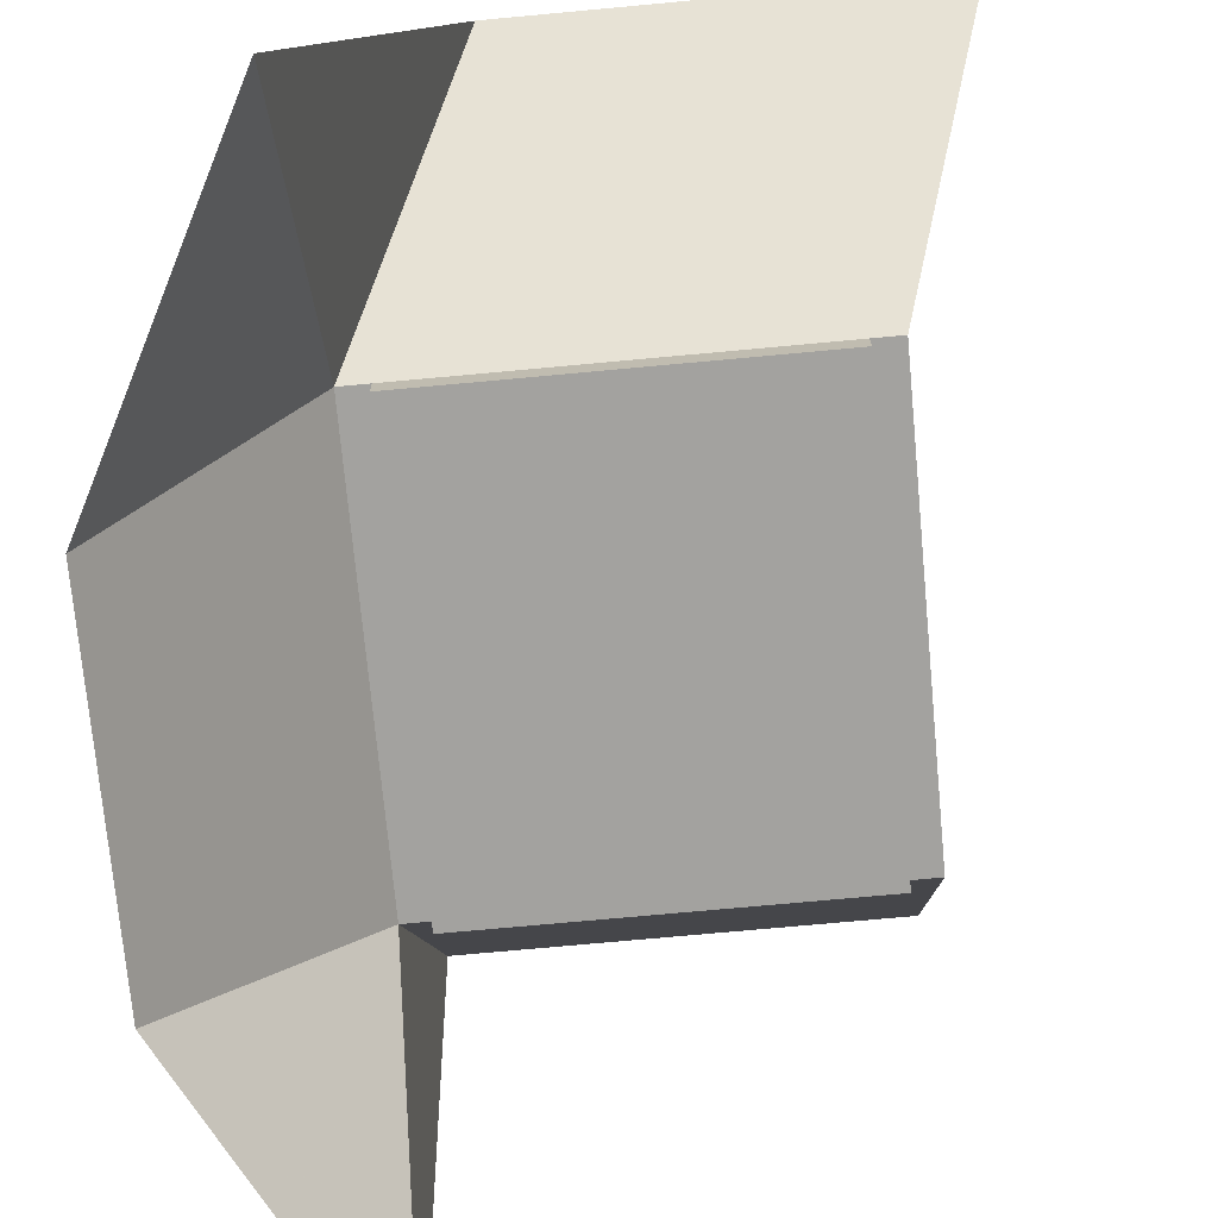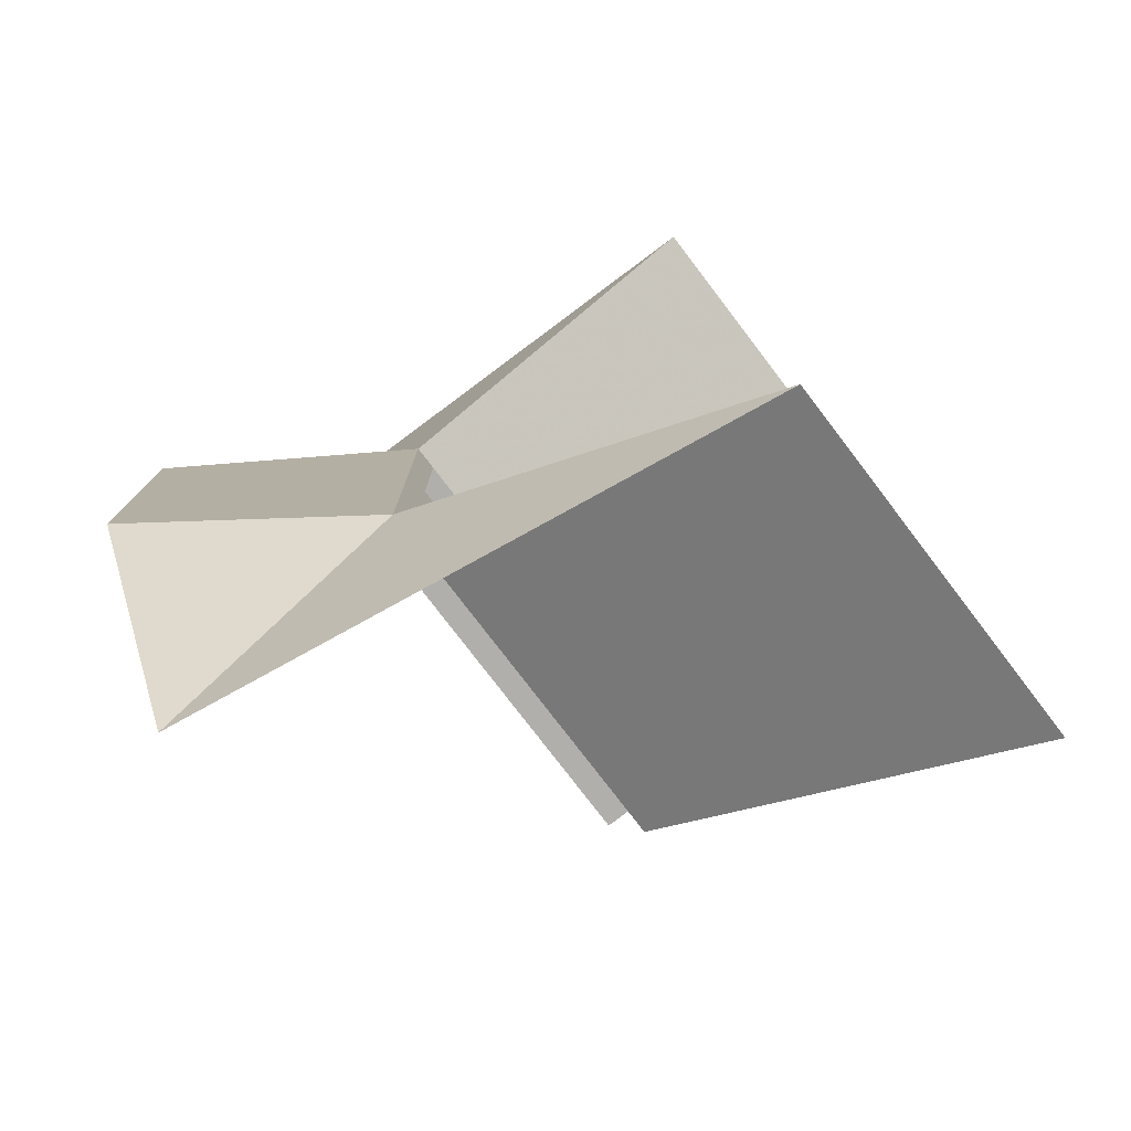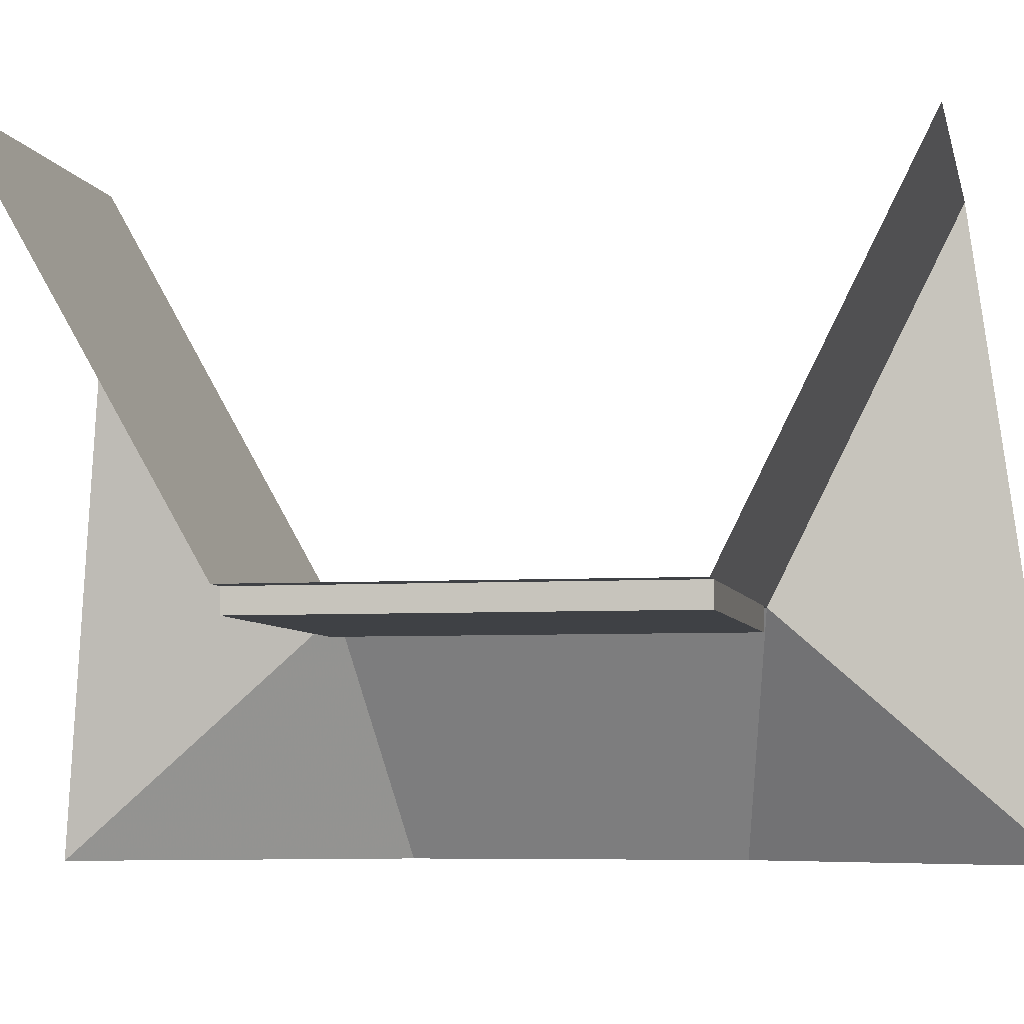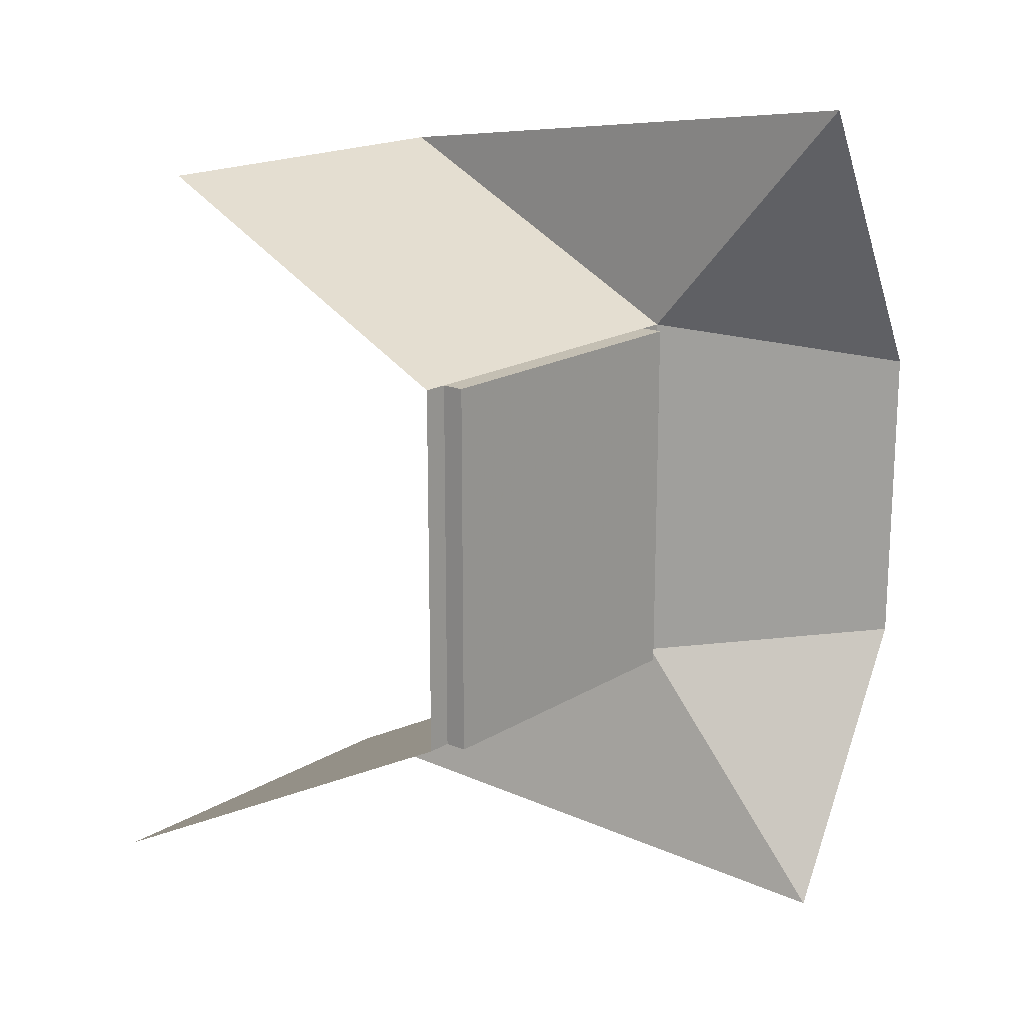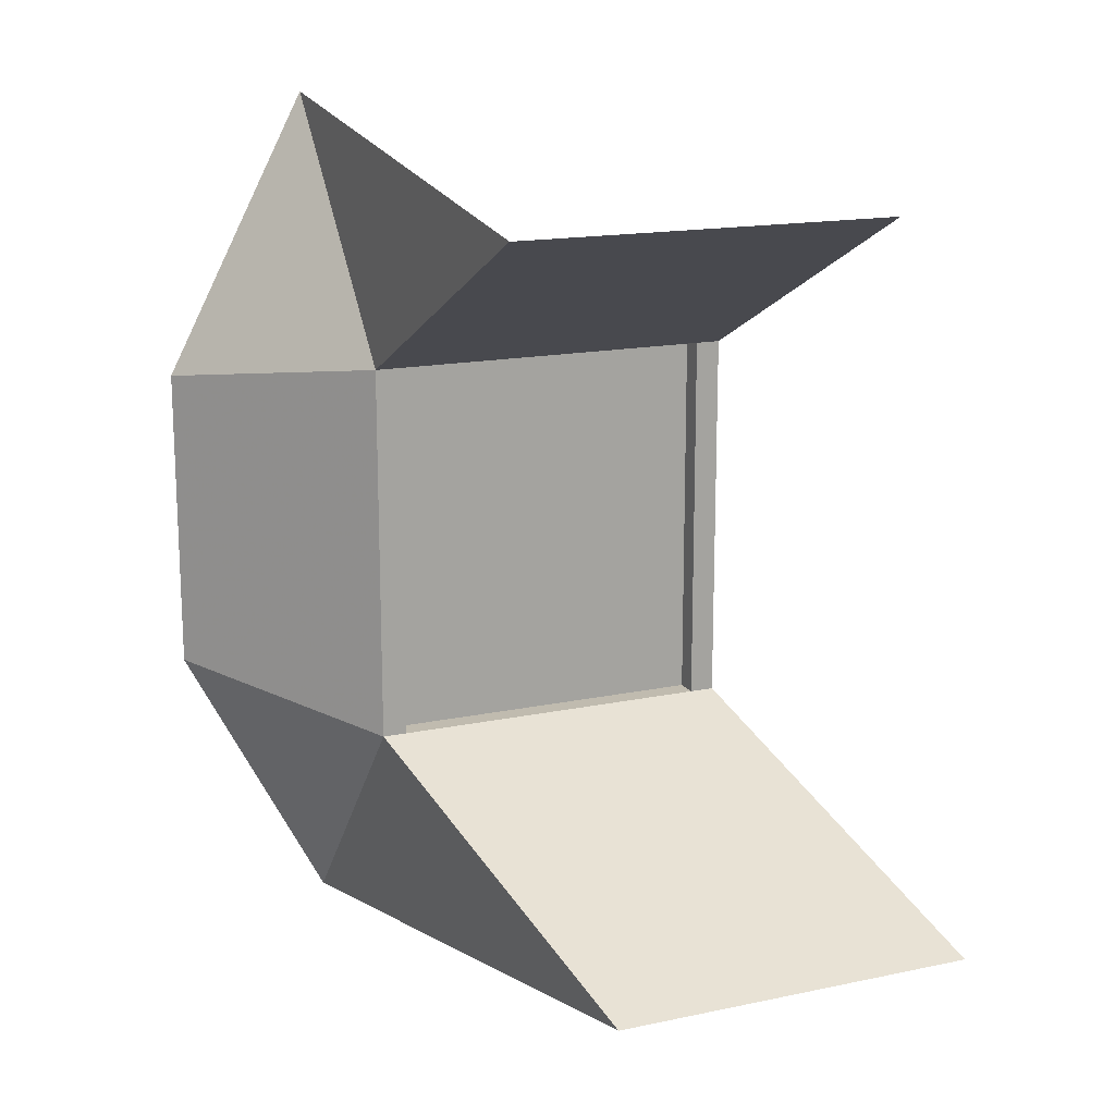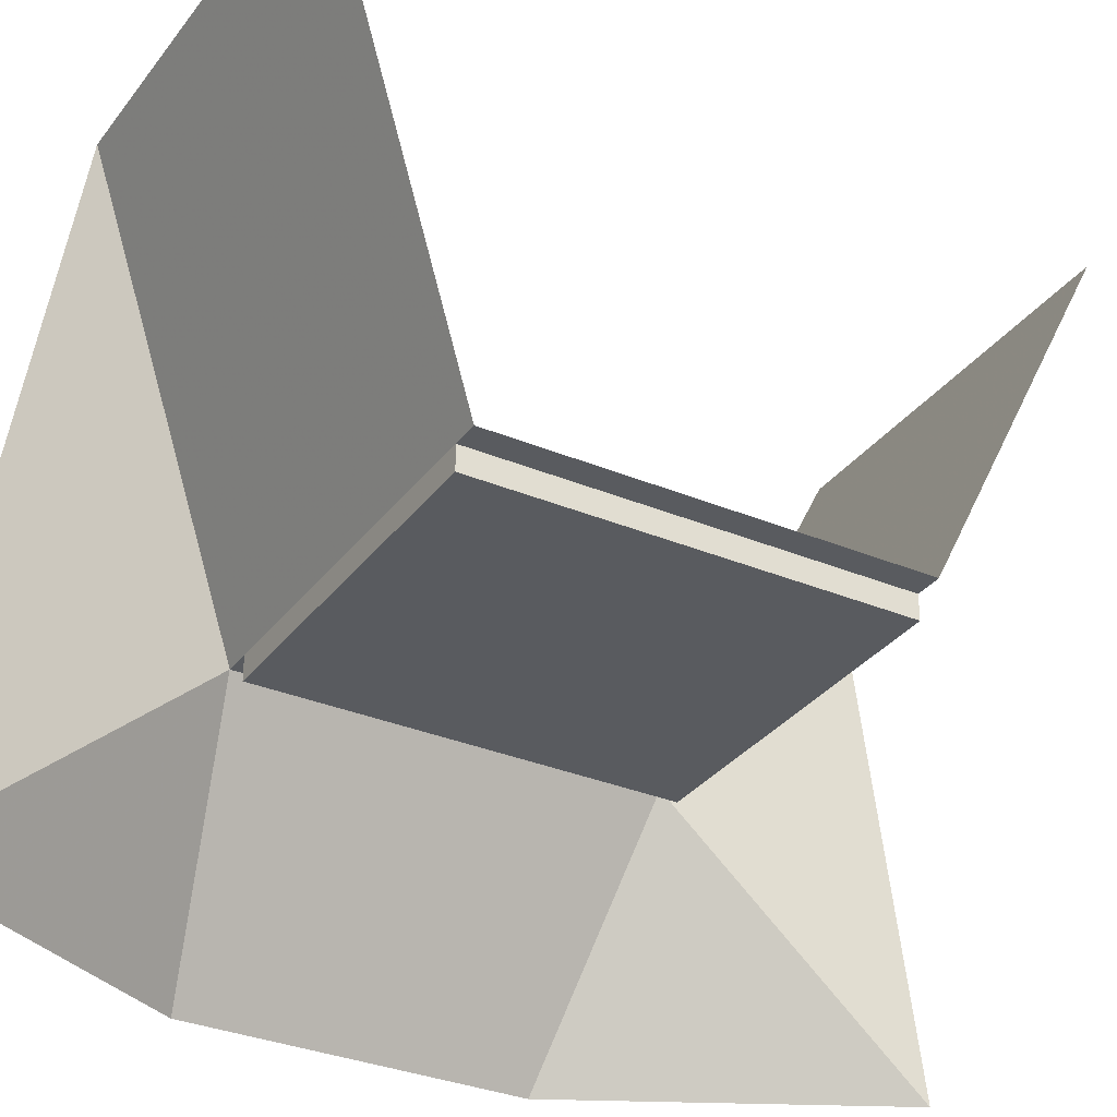
<metadata>
{"format":"obj","ext":"obj","renderer":"f3d","projection":"perspective","resolution":1024,"background":"white","views":[{"elev":-72.5,"azim":-174.7,"up":"+Y"},{"elev":-78.3,"azim":127.4,"up":"+Z"},{"elev":-5.4,"azim":-78.6,"up":"+Y"},{"elev":17.7,"azim":-50.0,"up":"+Z"},{"elev":16.1,"azim":156.5,"up":"+Z"},{"elev":-32.0,"azim":-120.5,"up":"+Y"}]}
</metadata>
<code>
g Nemu_7EE07A6D_0_133
v 2150 50 -3070
v 2150 50 -1550
v 850 50 -1550
v 850 50 -3070
f 3 2 1
f 1 4 3
g Nemu_7EE07A6D_0_134
v 850 140 -3070
v 750 140 -3070
v 358 1581 -3790
v 1858 1581 -3790
v 2250 140 -3070
v 2150 140 -1550
v 2250 140 -1550
v 2250 1521 -859
v 750 1521 -859
v 750 140 -1550
f 7 6 5
f 8 7 5
f 9 8 5
f 12 11 10
f 13 12 10
f 14 13 10
g Nemu_68B75ED7_0_135
v 2250 1521 -859
v 2250 140 -1550
v 2250 -735 -550
v 2250 -735 -4070
v 1858 1581 -3790
v 2150 140 -3070
v 2150 140 -1550
v 2150 50 -3070
v 850 140 -3070
v 850 50 -3070
v 2250 140 -2057
v 2842 -735 -1690
v 2842 -735 -2930
v 2250 140 -2563
v 2250 140 -3070
v 850 140 -1550
v 850 50 -1550
v 2150 50 -1550
f 17 16 15
f 27 18 29
f 18 19 29
f 32 21 20
f 20 22 32
f 24 23 30
f 30 31 24
f 25 16 26
f 26 27 28
f 28 25 26
f 16 17 26
f 29 28 27
f 22 20 23
f 23 24 22
f 31 30 21
f 21 32 31
g Nemu_0_0_140
v 2150 140 -3070
v 2250 140 -3070
v 2250 140 -2563
v 850 140 -1550
v 750 140 -1550
v 750 140 -2057
v 750 140 -3070
v 850 140 -3070
v 750 140 -2563
v 2250 140 -1550
v 2150 140 -1550
v 2250 140 -2057
f 35 34 33
f 38 37 36
f 36 40 39
f 36 39 41
f 36 41 38
f 33 43 42
f 33 42 44
f 33 44 35

</code>
